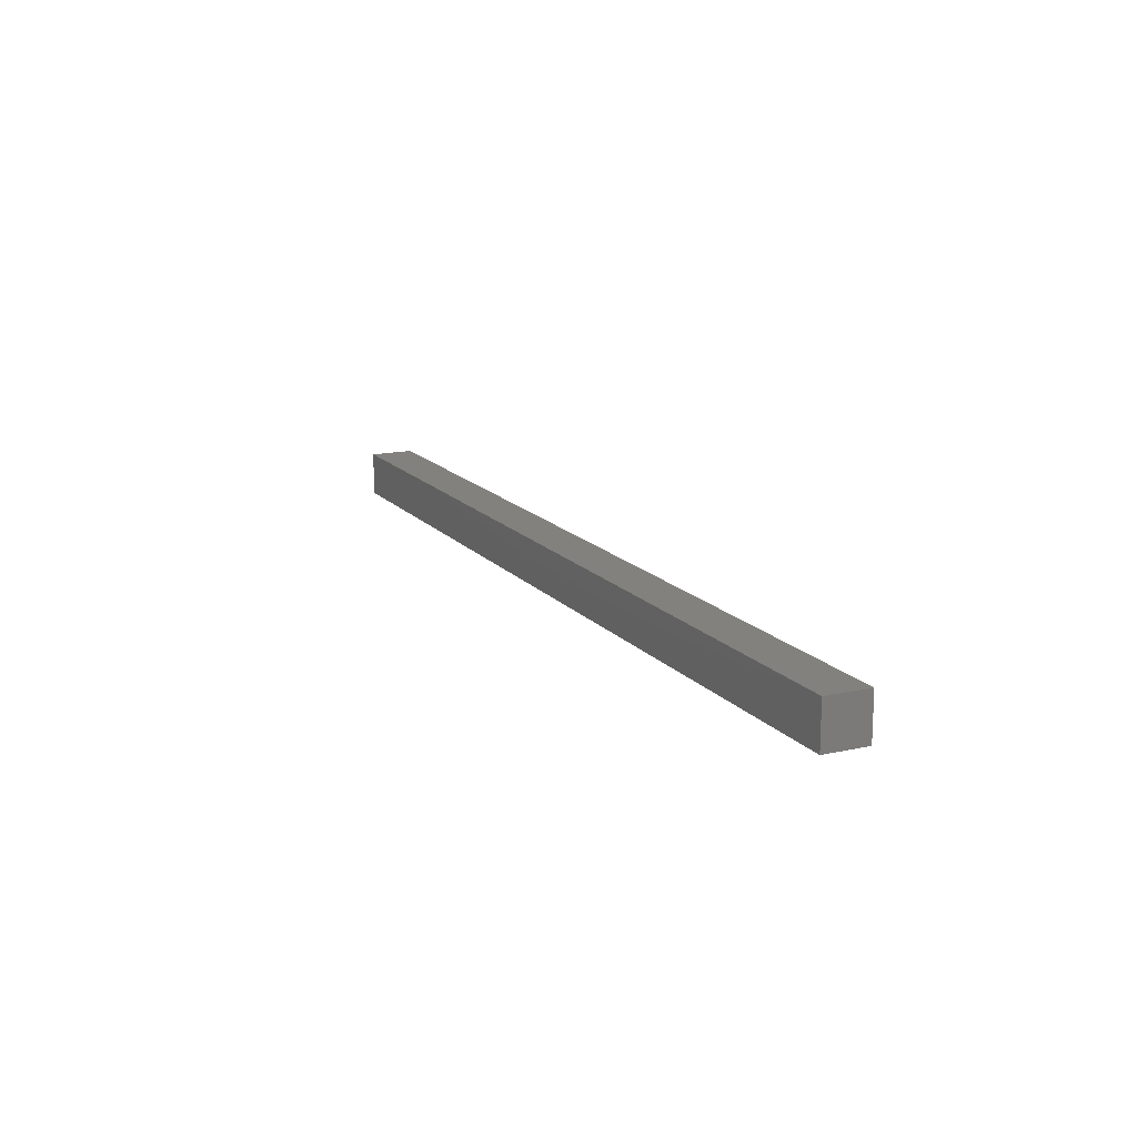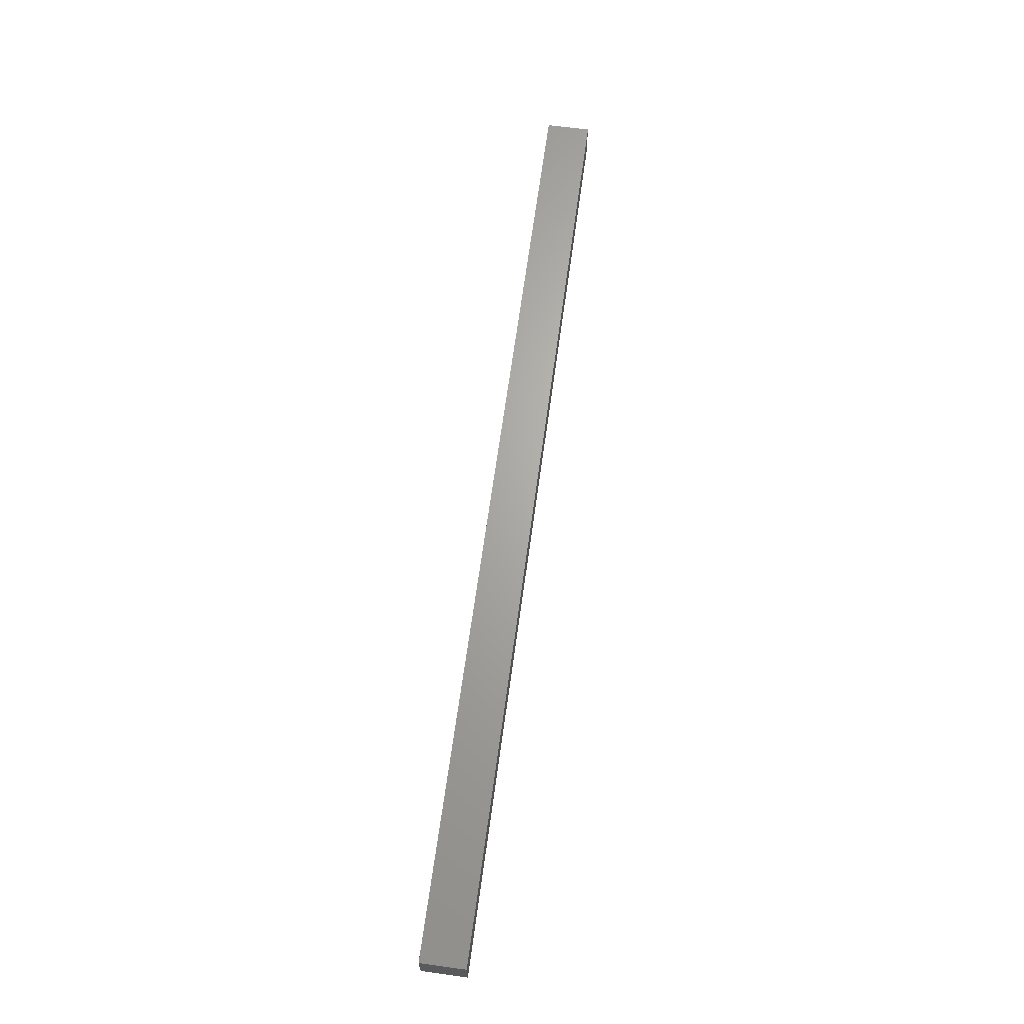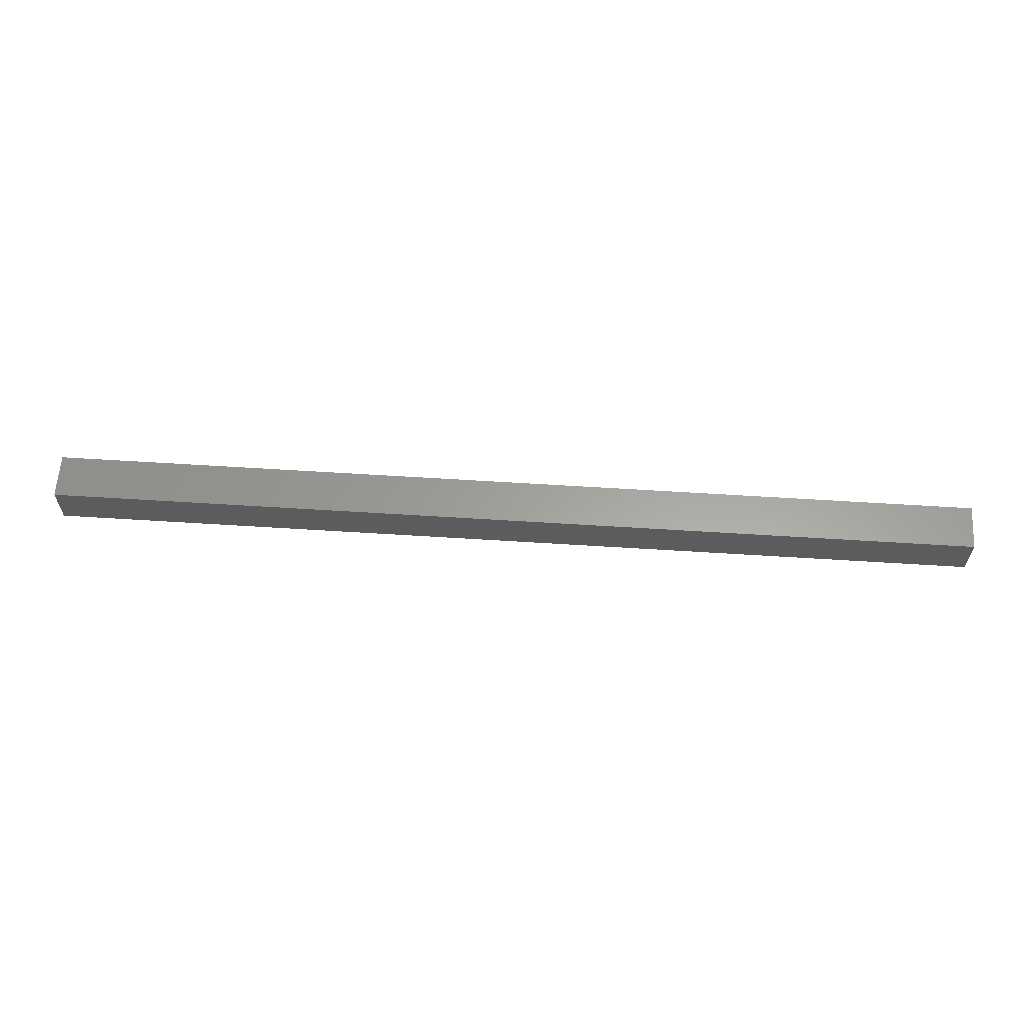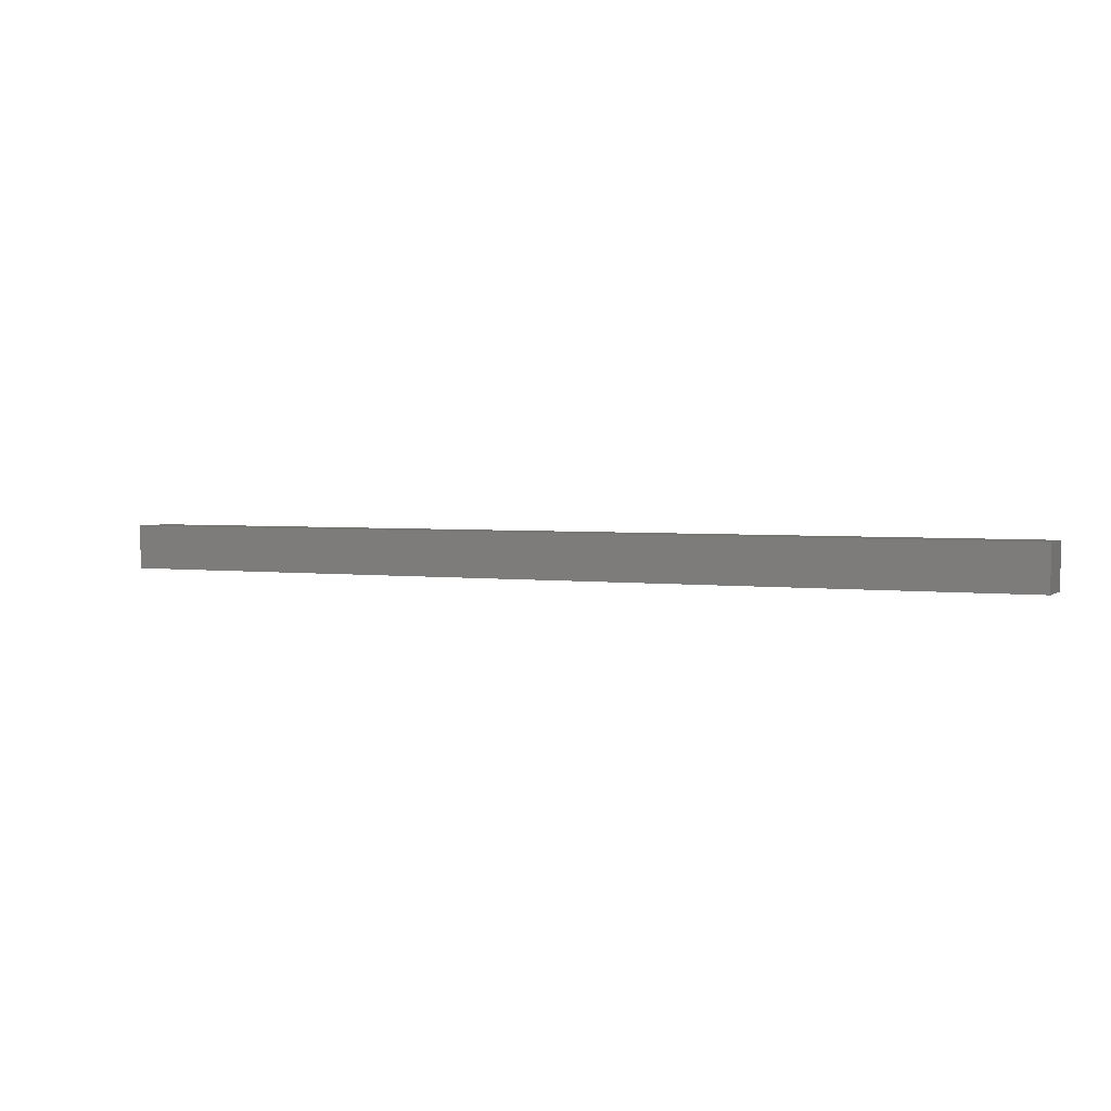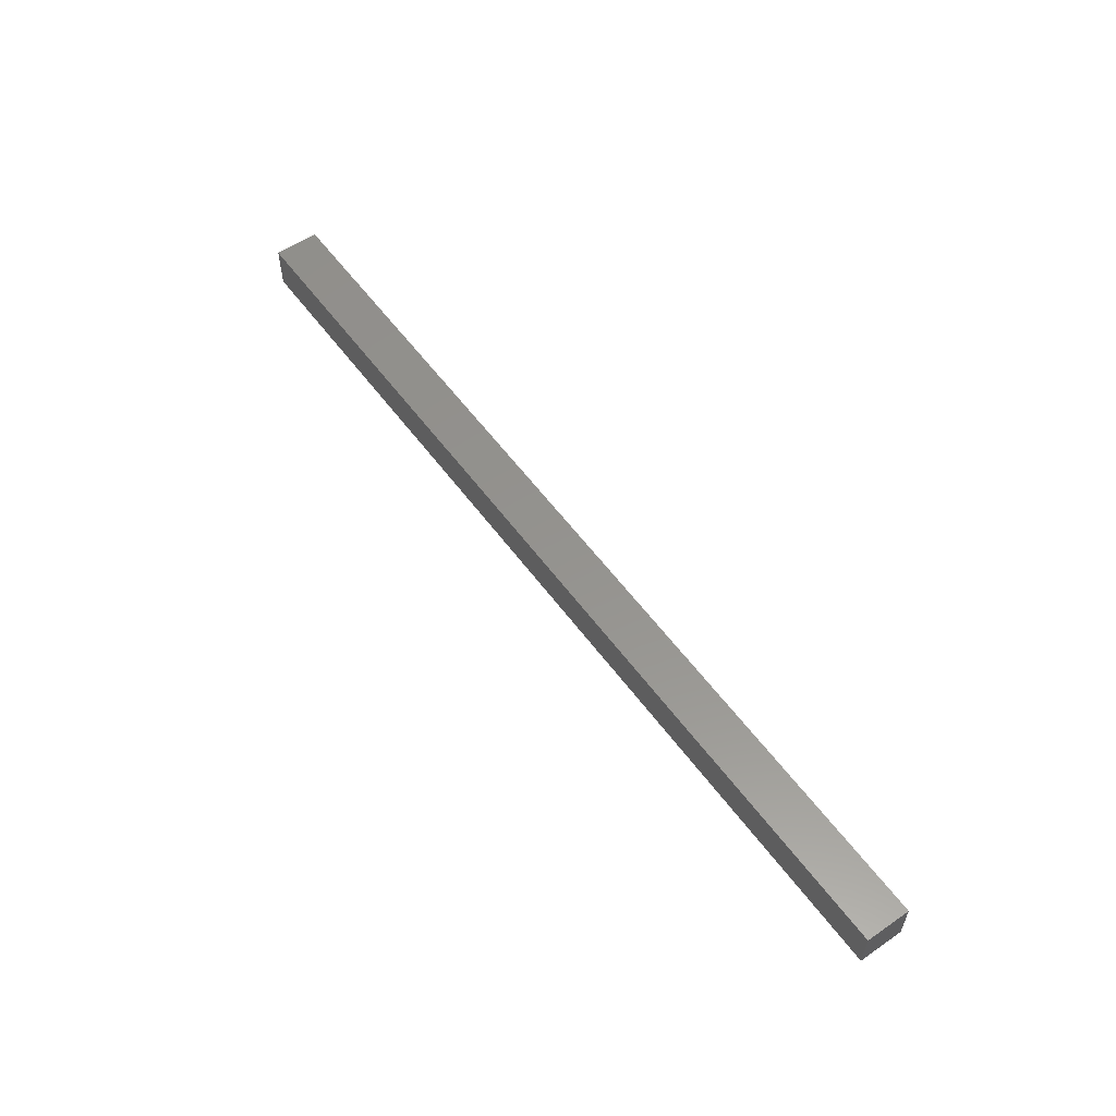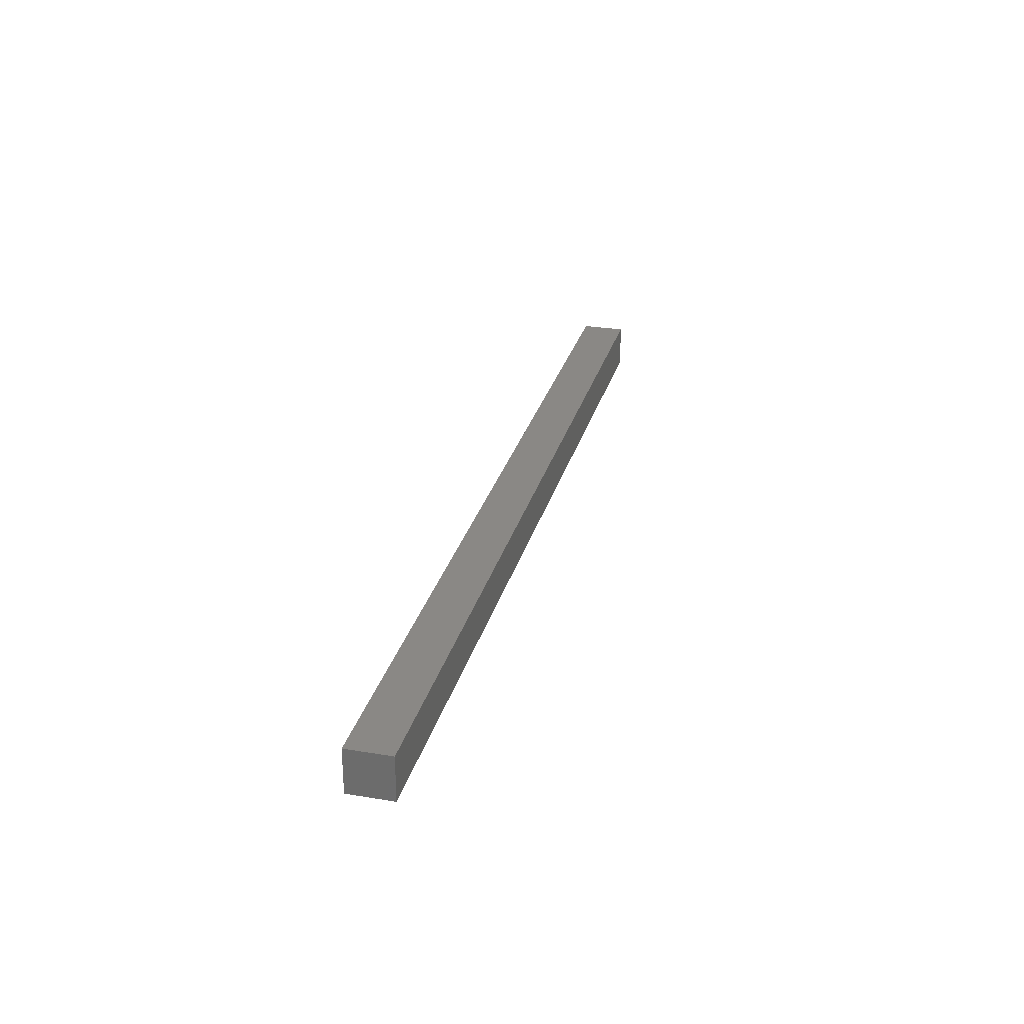
<metadata>
{"format":"stl","ext":"stl","renderer":"f3d","projection":"perspective","resolution":1024,"background":"white","views":[{"elev":15.1,"azim":64.6,"up":"+Y"},{"elev":66.3,"azim":97.8,"up":"+Y"},{"elev":61.2,"azim":-176.3,"up":"+Y"},{"elev":2.9,"azim":25.0,"up":"+Y"},{"elev":56.6,"azim":-125.8,"up":"+Z"},{"elev":27.8,"azim":104.2,"up":"+Y"}]}
</metadata>
<code>
# stl→obj: 8 verts, 12 faces
v -10 -5 5
v 200 -5 5
v -10 5 5
v -10 -5 -5
v -10 5 -5
v 200 5 -5
v 200 5 5
v 200 -5 -5
f 1 2 3
f 4 1 3
f 4 3 5
f 6 4 5
f 7 6 5
f 8 6 7
f 7 2 8
f 4 8 2
f 4 6 8
f 5 3 7
f 7 3 2
f 2 1 4

</code>
